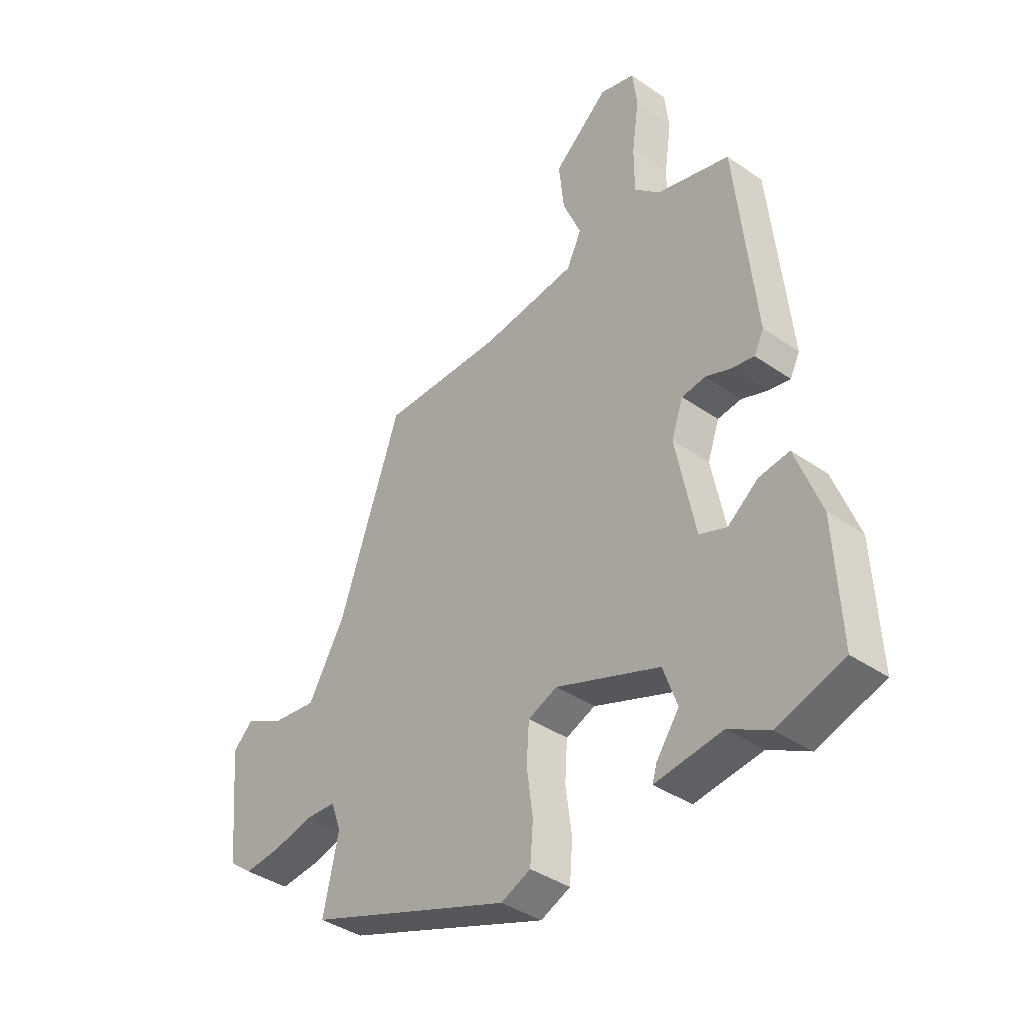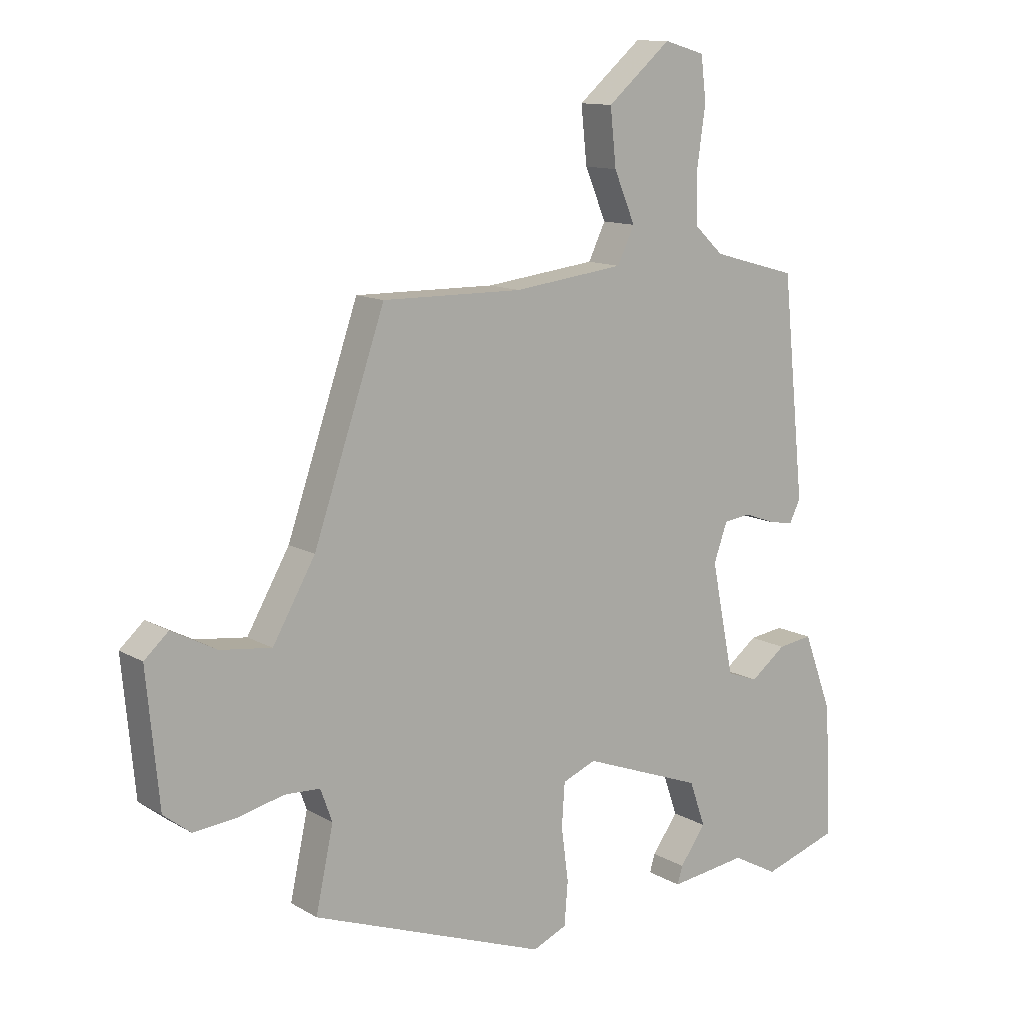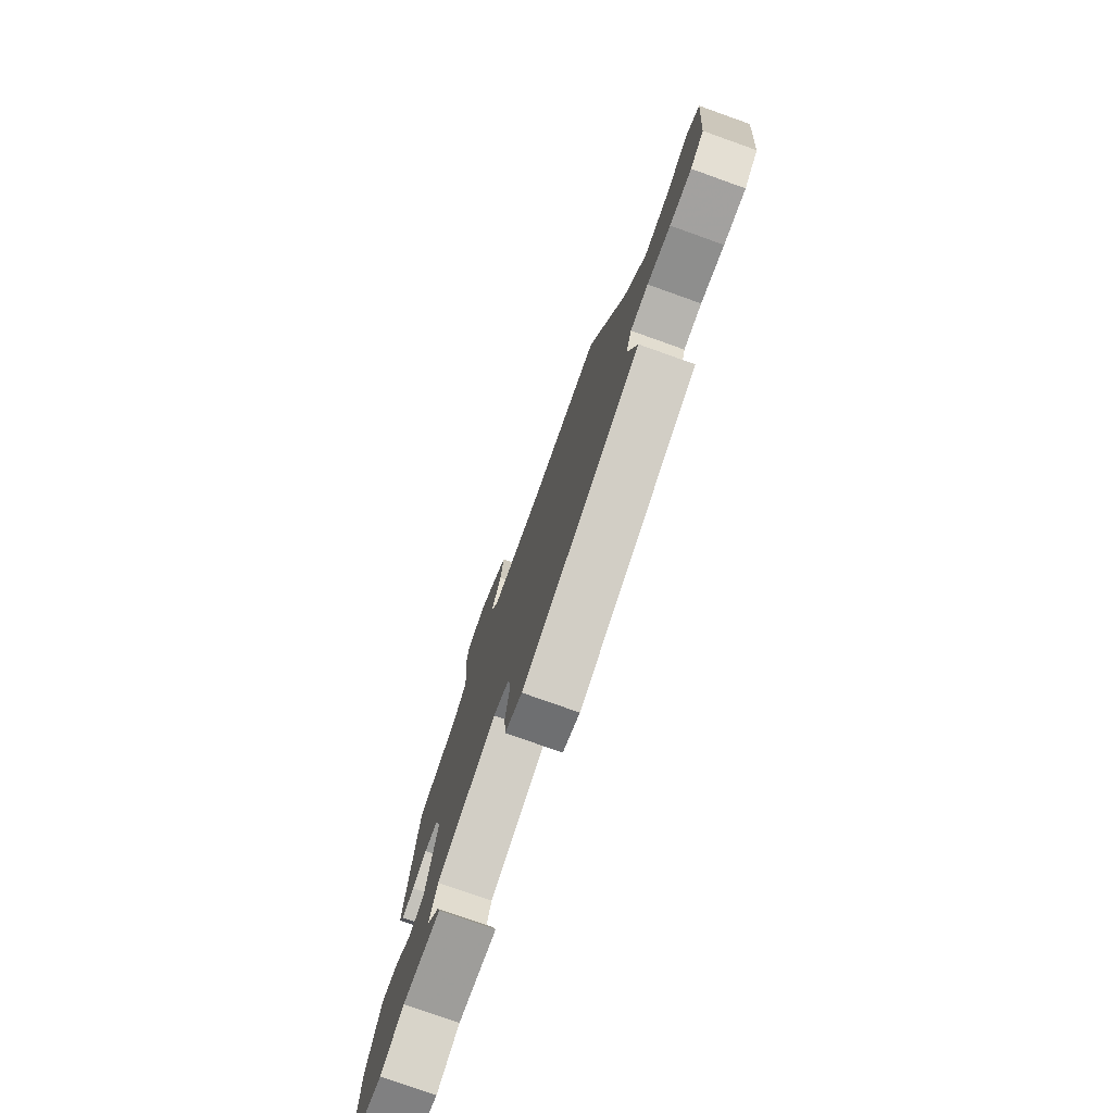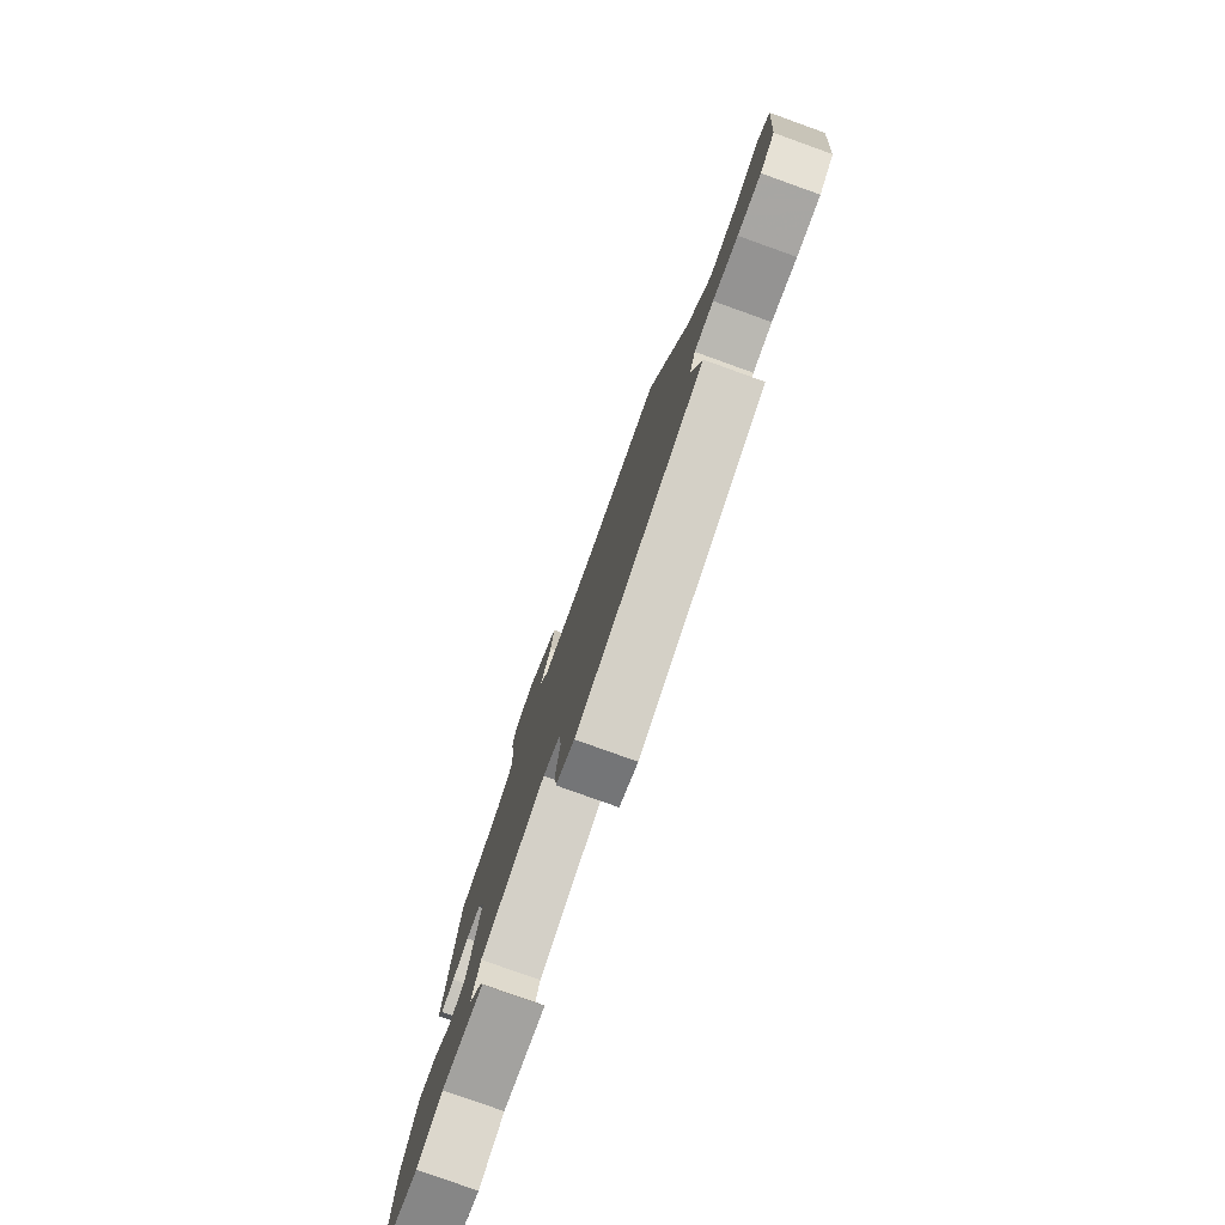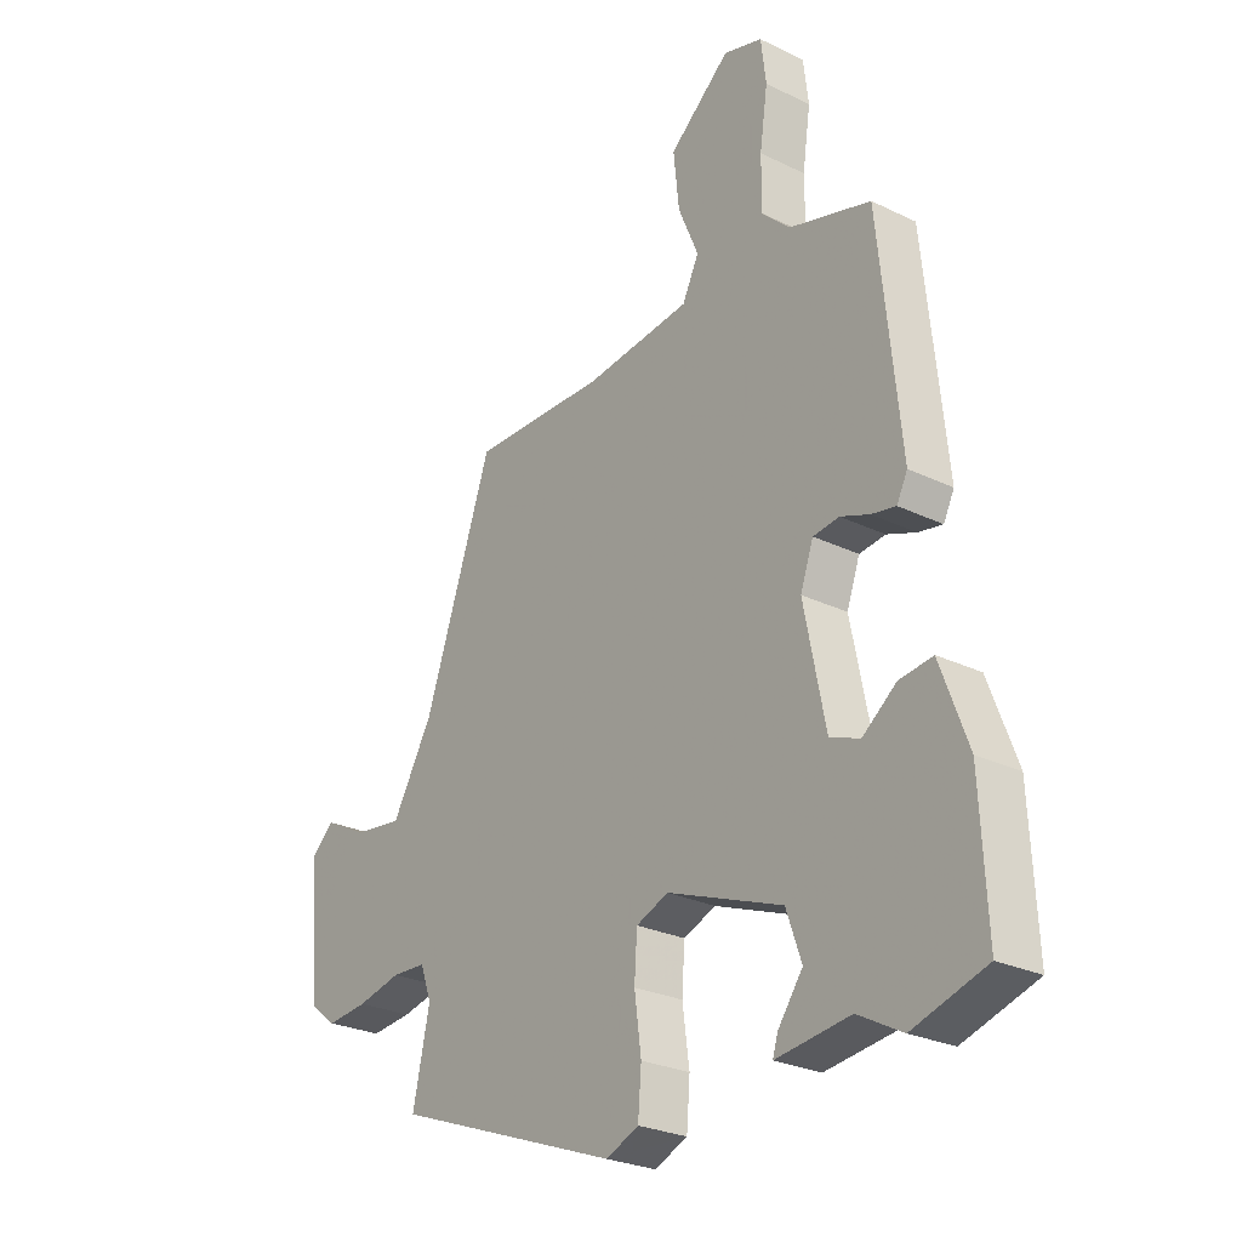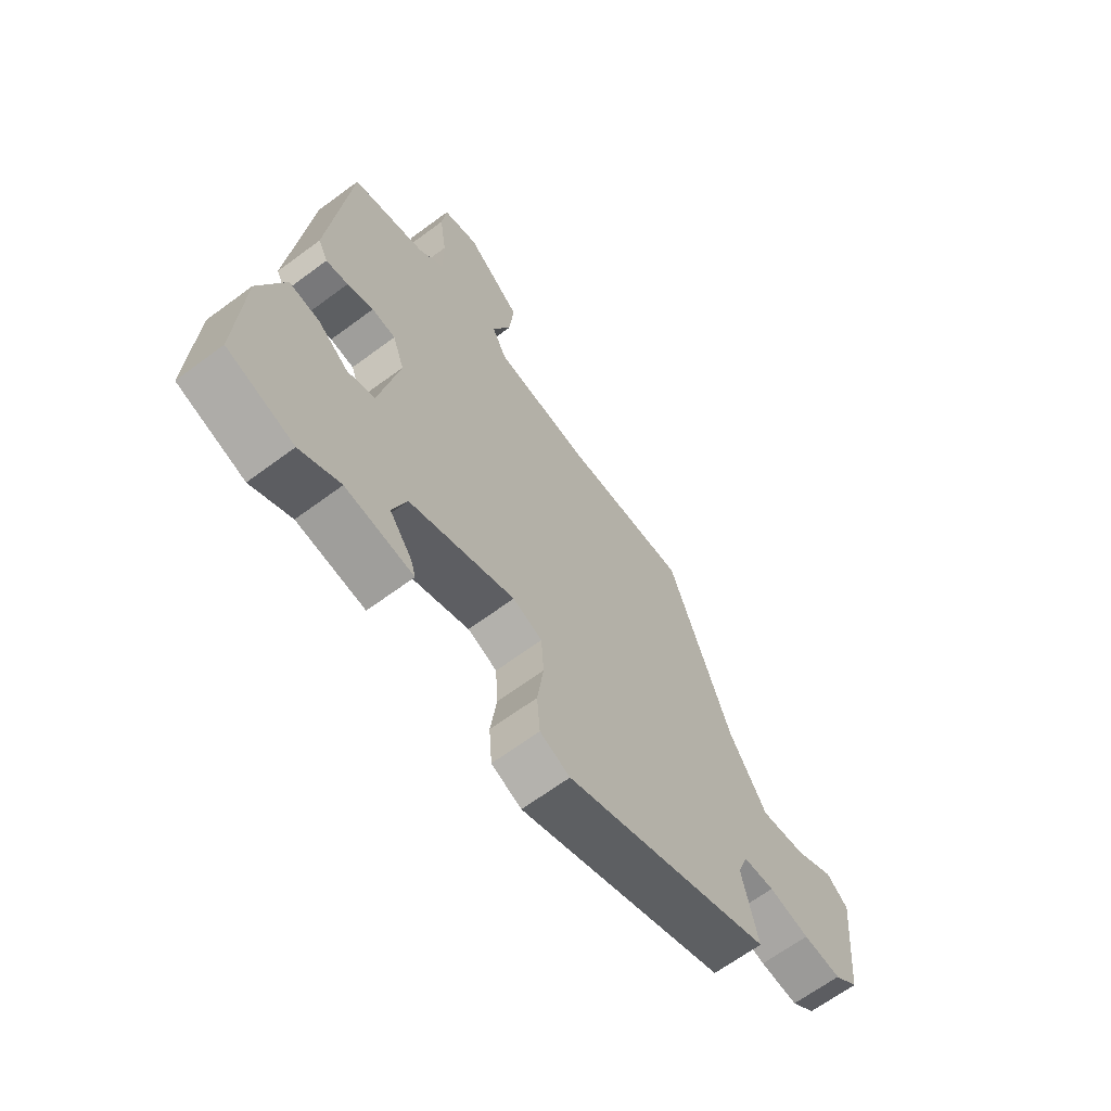
<metadata>
{"format":"obj","ext":"obj","renderer":"f3d","projection":"perspective","resolution":1024,"background":"white","views":[{"elev":-39.3,"azim":49.2,"up":"+Z"},{"elev":12.1,"azim":-36.8,"up":"+Z"},{"elev":-77.7,"azim":-109.6,"up":"+Z"},{"elev":-79.7,"azim":-109.7,"up":"+Z"},{"elev":-26.3,"azim":52.5,"up":"+Z"},{"elev":-65.6,"azim":126.7,"up":"+Z"}]}
</metadata>
<code>
v 0.54 0.07 -0.487
v 0.411 0.07 -0.528
v 0.333 0.07 -0.486
v 0.202 0.07 -0.503
v 0.211 0.07 -0.473
v 0.255 0.07 -0.412
v 0.228 0.07 -0.335
v 0.024 0.07 -0.258
v -0.033 0.07 -0.281
v -0.038 0.07 -0.355
v -0.026 0.07 -0.445
v -0.032 0.07 -0.519
v -0.09 0.07 -0.544
v -0.49 0.07 -0.396
v -0.46 0.07 -0.257
v -0.48 0.07 -0.202
v -0.54 0.07 -0.199
v -0.618 0.07 -0.217
v -0.691 0.07 -0.224
v -0.737 0.07 -0.188
v -0.758 0.07 0.034
v -0.717 0.07 0.071
v -0.641 0.07 0.031
v -0.554 0.07 0.02
v -0.482 0.07 0.145
v -0.361 0.07 0.495
v -0.123 0.07 0.492
v 0.065 0.07 0.515
v 0.094 0.07 0.575
v 0.058 0.07 0.66
v 0.048 0.07 0.755
v 0.156 0.07 0.847
v 0.225 0.07 0.827
v 0.234 0.07 0.753
v 0.22 0.07 0.656
v 0.22 0.07 0.567
v 0.27 0.07 0.52
v 0.414 0.07 0.48
v 0.452 0.07 0.107
v 0.433 0.07 0.069
v 0.39 0.07 0.077
v 0.339 0.07 0.096
v 0.293 0.07 0.09
v 0.27 0.07 0.025
v 0.308 0.07 -0.164
v 0.361 0.07 -0.184
v 0.421 0.07 -0.138
v 0.48 0.07 -0.13
v 0.529 0.07 -0.262
v 0.54 0 -0.487
v 0.411 0 -0.528
v 0.333 0 -0.486
v 0.202 0 -0.503
v 0.211 0 -0.473
v 0.255 0 -0.412
v 0.228 0 -0.335
v 0.024 0 -0.258
v -0.033 0 -0.281
v -0.038 0 -0.355
v -0.026 0 -0.445
v -0.032 0 -0.519
v -0.09 0 -0.544
v -0.49 0 -0.396
v -0.46 0 -0.257
v -0.48 0 -0.202
v -0.54 0 -0.199
v -0.618 0 -0.217
v -0.691 0 -0.224
v -0.737 0 -0.188
v -0.758 0 0.034
v -0.717 0 0.071
v -0.641 0 0.031
v -0.554 0 0.02
v -0.482 0 0.145
v -0.361 0 0.495
v -0.123 0 0.492
v 0.065 0 0.515
v 0.094 0 0.575
v 0.058 0 0.66
v 0.048 0 0.755
v 0.156 0 0.847
v 0.225 0 0.827
v 0.234 0 0.753
v 0.22 0 0.656
v 0.22 0 0.567
v 0.27 0 0.52
v 0.414 0 0.48
v 0.452 0 0.107
v 0.433 0 0.069
v 0.39 0 0.077
v 0.339 0 0.096
v 0.293 0 0.09
v 0.27 0 0.025
v 0.308 0 -0.164
v 0.361 0 -0.184
v 0.421 0 -0.138
v 0.48 0 -0.13
v 0.529 0 -0.262
f 46 47 48 49
f 45 46 49 1
f 39 40 41 42
f 37 38 39 42
f 36 37 42 43
f 32 33 34 35
f 32 35 36
f 29 30 31 32
f 29 32 36 43
f 25 26 27
f 24 25 27 28
f 20 21 22 23
f 20 23 24
f 17 18 19 20
f 16 17 20 24
f 15 16 24 28
f 13 14 15 28
f 10 11 12 13
f 9 10 13
f 3 4 5 6
f 3 6 7
f 45 1 2 3
f 44 45 3 7
f 29 43 44
f 9 13 28 29
f 8 9 29 44
f 7 8 44
f 98 97 96 95
f 50 98 95 94
f 91 90 89 88
f 91 88 87 86
f 92 91 86 85
f 84 83 82 81
f 85 84 81
f 81 80 79 78
f 92 85 81 78
f 76 75 74
f 77 76 74 73
f 72 71 70 69
f 73 72 69
f 69 68 67 66
f 73 69 66 65
f 77 73 65 64
f 77 64 63 62
f 62 61 60 59
f 62 59 58
f 55 54 53 52
f 56 55 52
f 52 51 50 94
f 56 52 94 93
f 93 92 78
f 78 77 62 58
f 93 78 58 57
f 93 57 56
f 1 50 51 2
f 2 51 52 3
f 3 52 53 4
f 4 53 54 5
f 5 54 55 6
f 6 55 56 7
f 7 56 57 8
f 8 57 58 9
f 9 58 59 10
f 10 59 60 11
f 11 60 61 12
f 12 61 62 13
f 13 62 63 14
f 14 63 64 15
f 15 64 65 16
f 16 65 66 17
f 17 66 67 18
f 18 67 68 19
f 19 68 69 20
f 20 69 70 21
f 21 70 71 22
f 22 71 72 23
f 23 72 73 24
f 24 73 74 25
f 25 74 75 26
f 26 75 76 27
f 27 76 77 28
f 28 77 78 29
f 29 78 79 30
f 30 79 80 31
f 31 80 81 32
f 32 81 82 33
f 33 82 83 34
f 34 83 84 35
f 35 84 85 36
f 36 85 86 37
f 37 86 87 38
f 38 87 88 39
f 39 88 89 40
f 40 89 90 41
f 41 90 91 42
f 42 91 92 43
f 43 92 93 44
f 44 93 94 45
f 45 94 95 46
f 46 95 96 47
f 47 96 97 48
f 48 97 98 49
f 49 98 50 1

</code>
